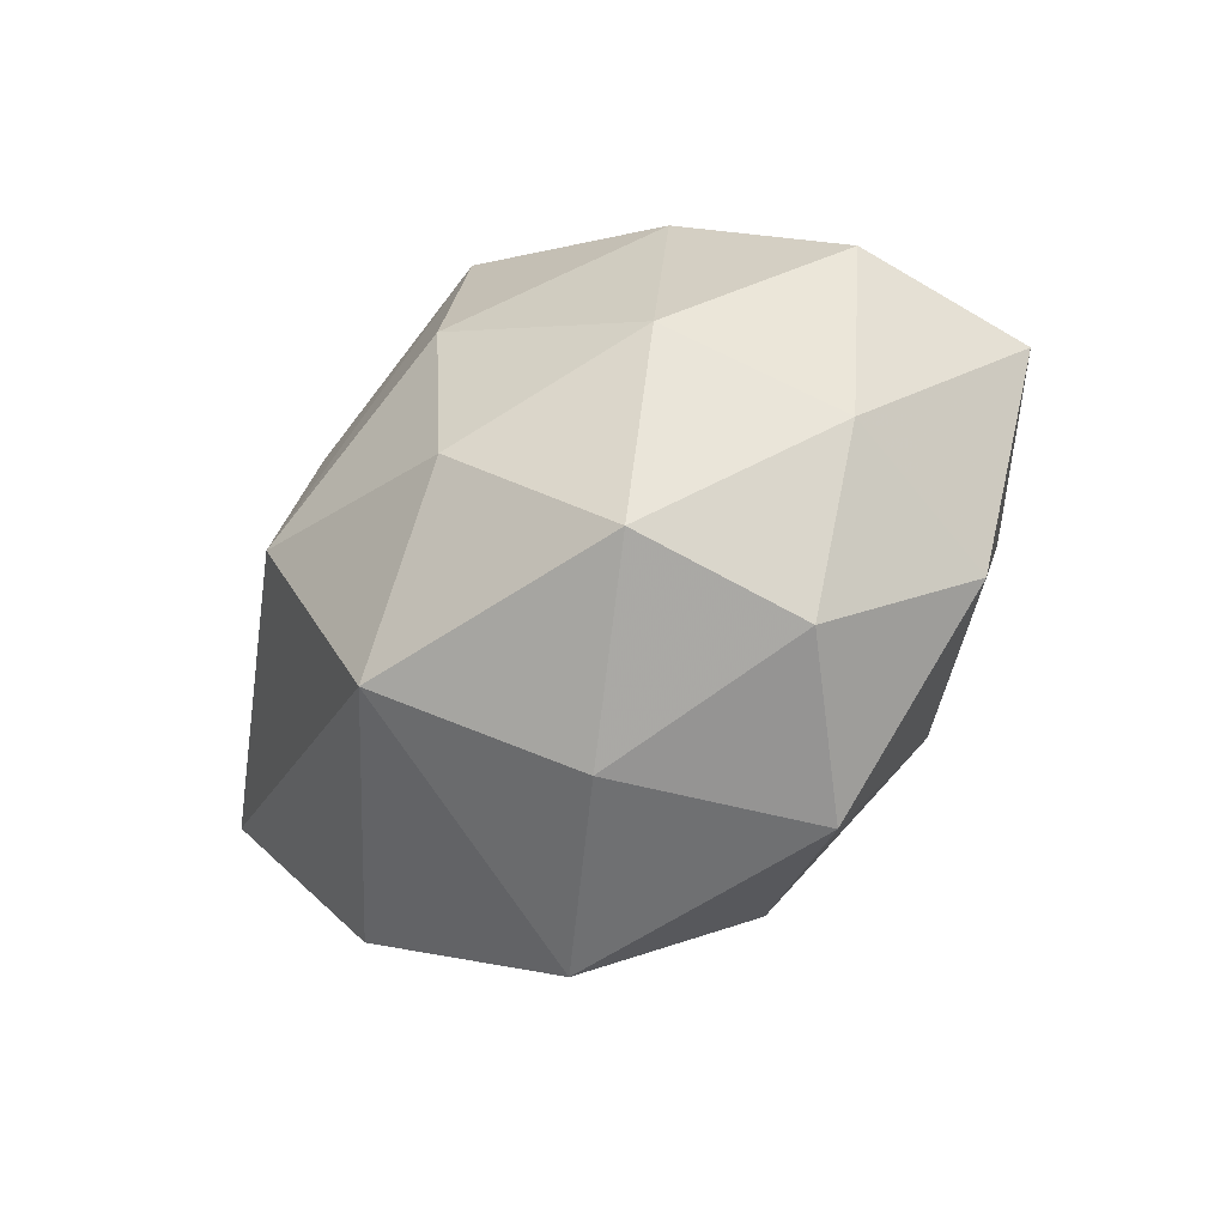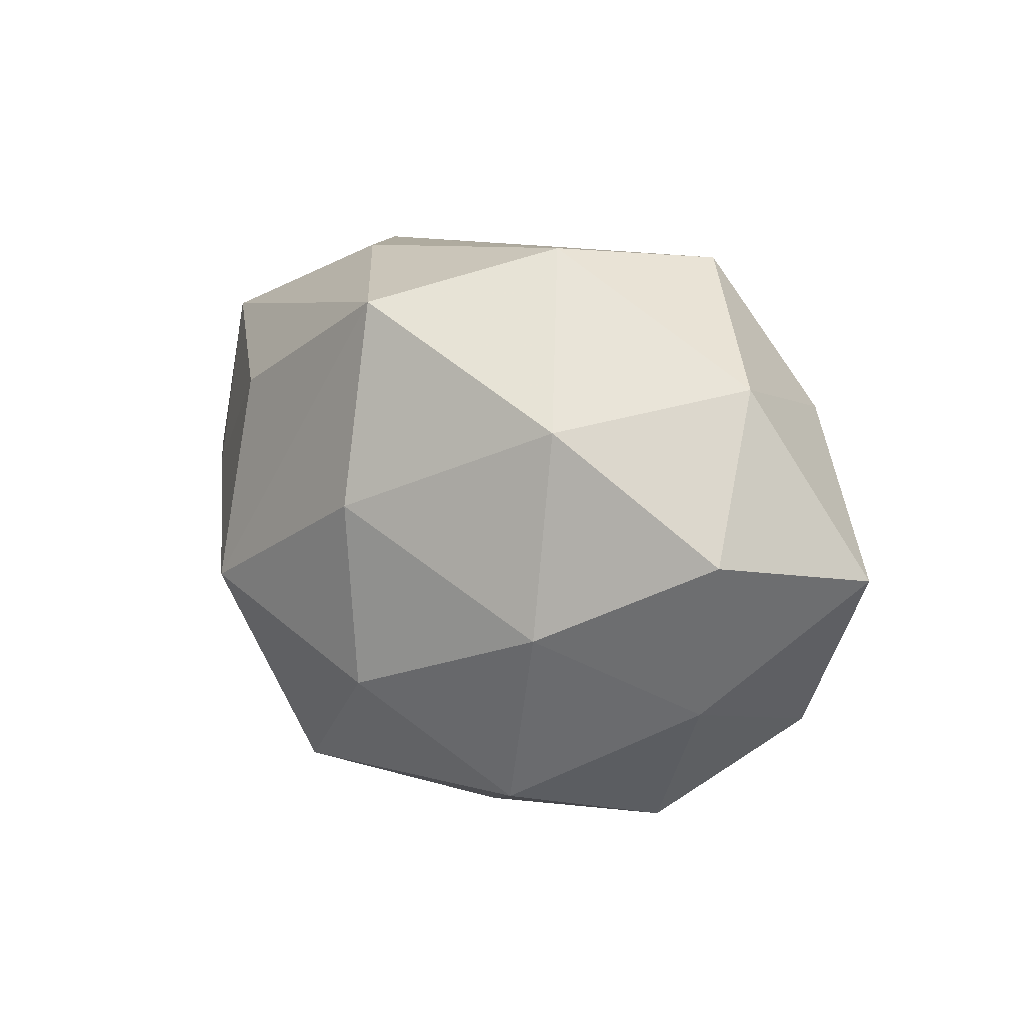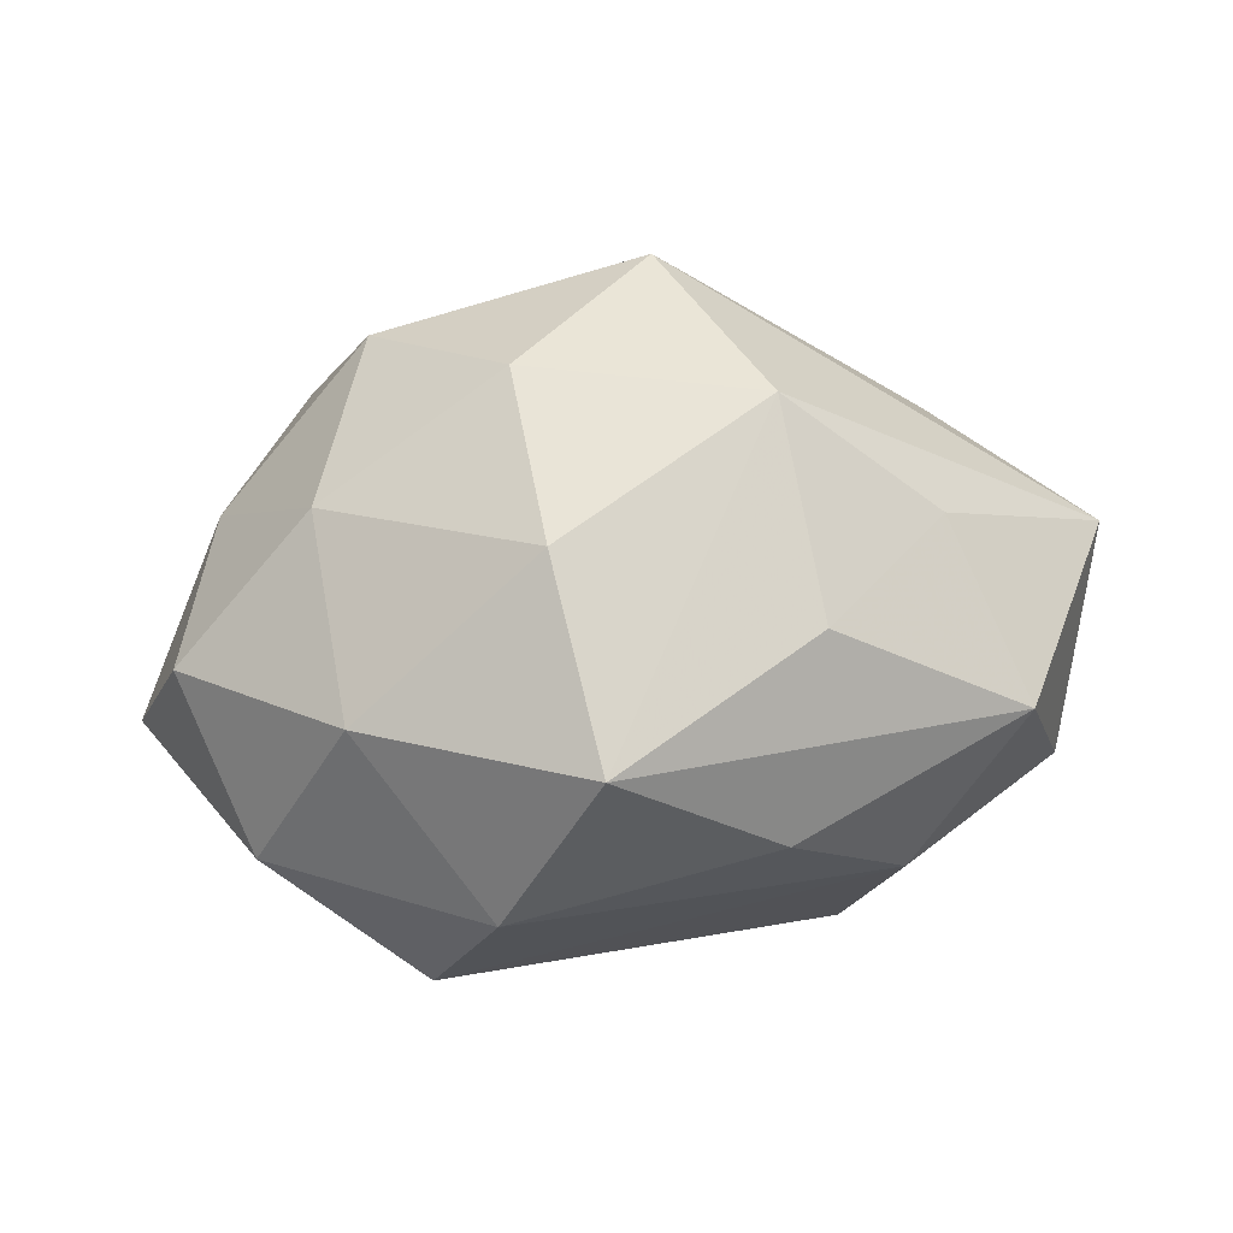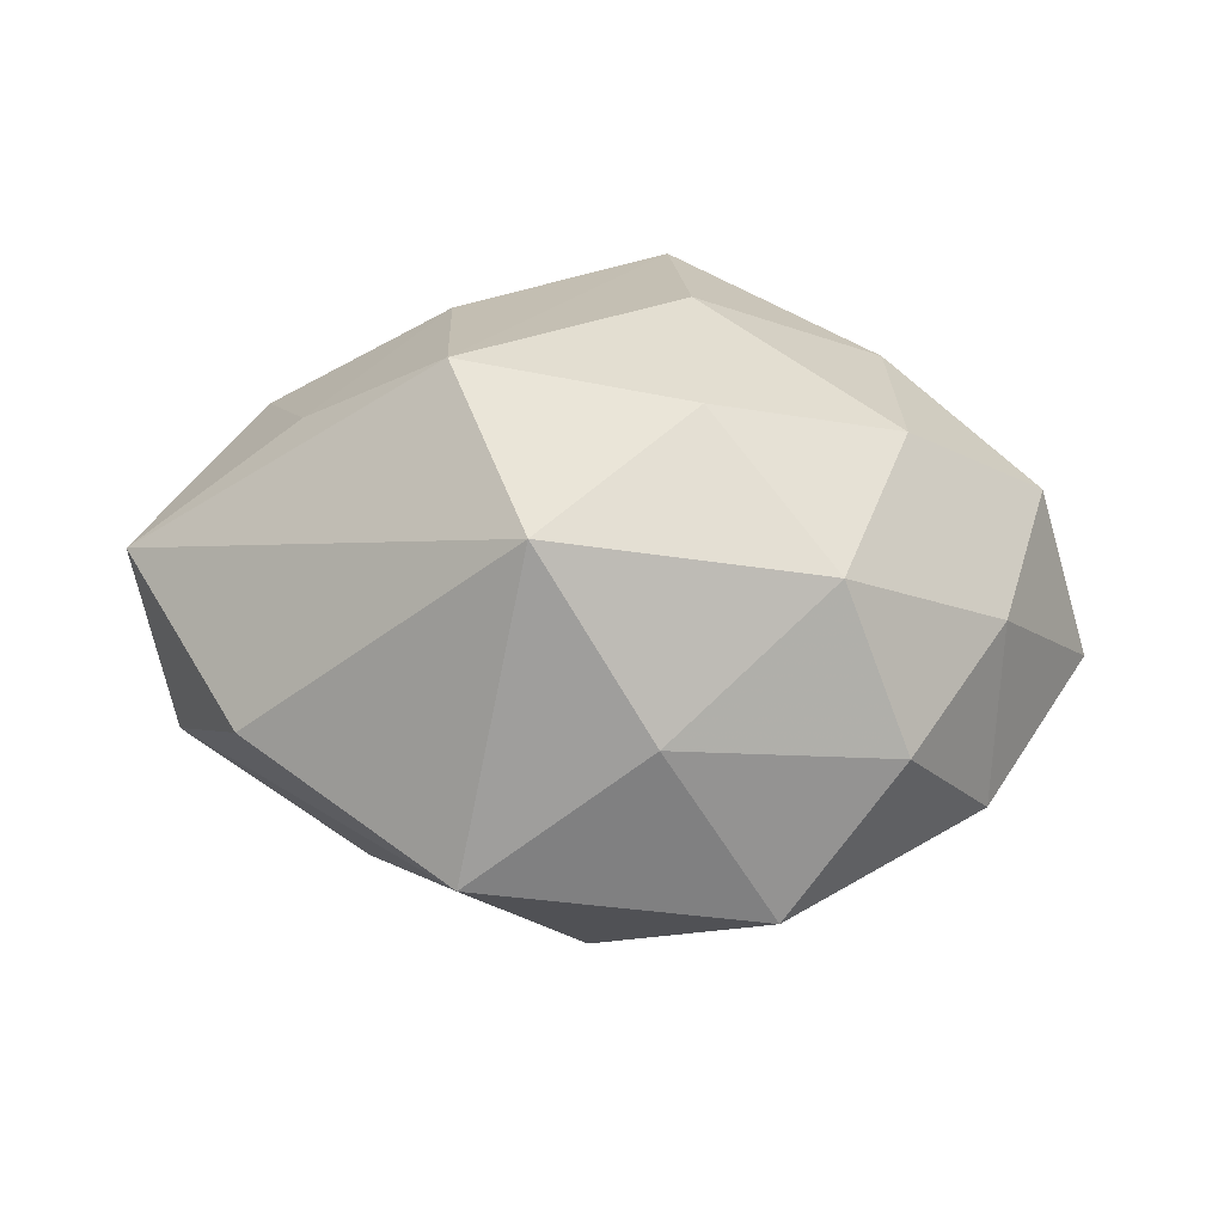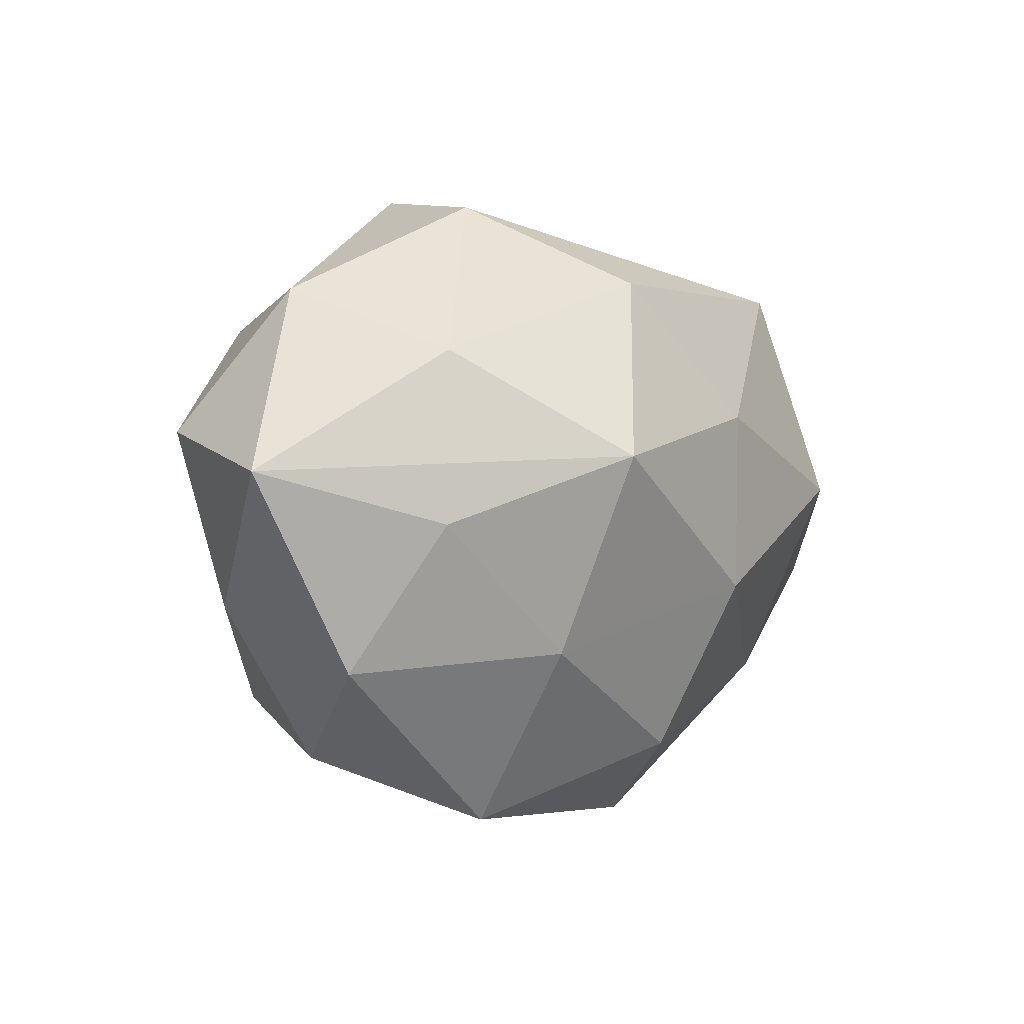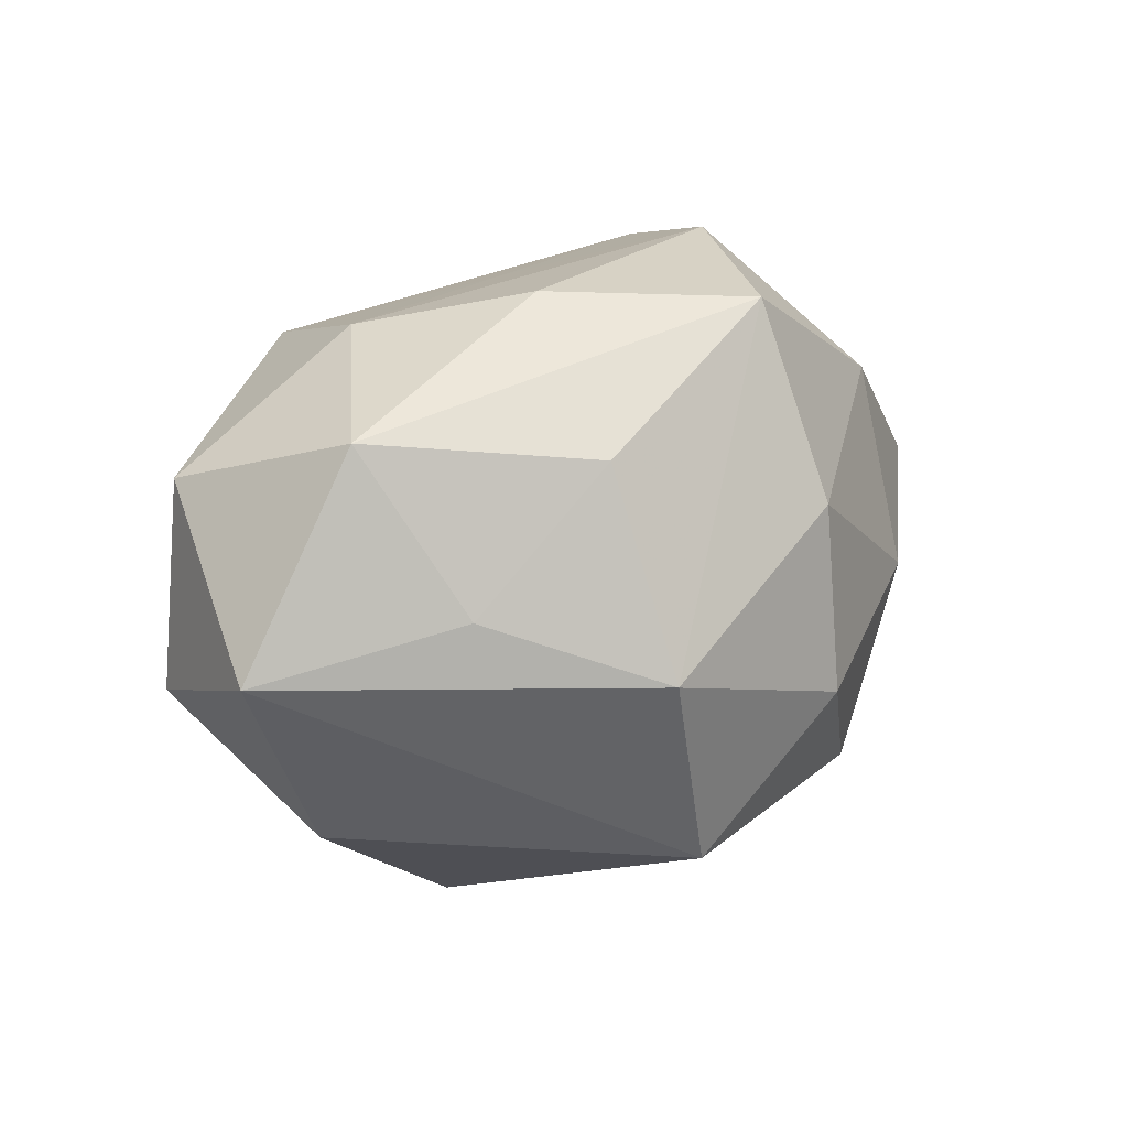
<metadata>
{"format":"obj","ext":"obj","renderer":"f3d","projection":"perspective","resolution":1024,"background":"white","views":[{"elev":-46.9,"azim":45.0,"up":"+Y"},{"elev":20.7,"azim":47.3,"up":"+Y"},{"elev":59.2,"azim":174.7,"up":"+Z"},{"elev":36.5,"azim":3.8,"up":"+Z"},{"elev":-0.0,"azim":129.6,"up":"+Y"},{"elev":14.2,"azim":-43.8,"up":"+Y"}]}
</metadata>
<code>
v 0.02984 -0.001595 0.02424
v 0.009377 -0.01095 0.03261
v 0.01874 -0.03675 -0.01127
v -0.000865 -0.02868 -0.02289
v -0.01406 0.03269 0.01002
v -0.01625 -0.004943 0.03315
v 0.03866 0.02419 -0.0001268
v 0.008405 0.02548 -0.02531
v 0.03991 -0.01877 -0.01035
v -0.05165 -0.003445 0.007403
v 0.01931 0.005139 -0.0338
v -0.02467 -0.02054 -0.01924
v 0.01481 0.03691 0.006535
v -0.006271 -0.02747 0.02741
v 0.03072 -0.02966 0.004588
v -0.04008 0.02028 0.01115
v -0.01867 0.01766 0.02575
v -0.004435 -0.009758 -0.03127
v -0.02208 0.02554 -0.02308
v 0.02345 -0.02398 0.02177
v -0.03278 0.002486 0.02073
v -0.02726 0.029 -0.004447
v 0.02783 0.02098 0.01959
v -0.003313 0.03148 -0.008032
v 0.006625 -0.03541 0.009088
v -0.01286 -0.03889 -0.006878
v 0.04526 0.008098 0.01145
v 0.03278 0.01679 -0.01867
v 0.02057 -0.01685 -0.02469
v 0.02204 0.03404 -0.01181
v 0.007337 0.01017 0.03231
v 0.05125 0.003335 -0.006945
v -0.04626 0.01438 -0.01037
v 0.03514 -0.002365 -0.02049
v 0.04064 -0.01177 0.008582
v -0.006131 0.01031 -0.03041
v -0.03671 -0.02458 0.0001539
v -0.04681 -0.008784 -0.01254
v -0.03033 0.001875 -0.02694
v 0.00382 0.0319 0.02541
f 38 10 33
f 37 10 38
f 37 14 10
f 10 14 6
f 16 33 10
f 27 32 7
f 7 23 27
f 2 6 14
f 38 33 39
f 39 12 38
f 30 24 13
f 13 7 30
f 40 23 13
f 23 7 13
f 19 39 33
f 36 39 19
f 19 24 30
f 10 6 21
f 21 16 10
f 17 6 40
f 40 16 17
f 17 21 6
f 16 21 17
f 29 9 3
f 27 23 1
f 40 6 31
f 6 2 31
f 2 1 31
f 31 23 40
f 31 1 23
f 32 11 28
f 30 7 28
f 28 7 32
f 32 9 34
f 34 11 32
f 34 9 29
f 29 11 34
f 36 11 18
f 18 39 36
f 12 39 18
f 18 11 29
f 5 16 40
f 40 13 5
f 8 19 30
f 30 28 8
f 8 28 11
f 8 11 36
f 36 19 8
f 26 37 38
f 38 12 26
f 14 37 26
f 20 2 14
f 20 1 2
f 16 5 22
f 33 16 22
f 22 19 33
f 24 19 22
f 22 13 24
f 22 5 13
f 14 26 25
f 25 26 3
f 25 20 14
f 12 18 4
f 4 26 12
f 3 26 4
f 29 3 4
f 4 18 29
f 35 9 32
f 35 32 27
f 27 1 35
f 1 20 35
f 15 25 3
f 20 25 15
f 15 3 9
f 9 35 15
f 15 35 20

</code>
